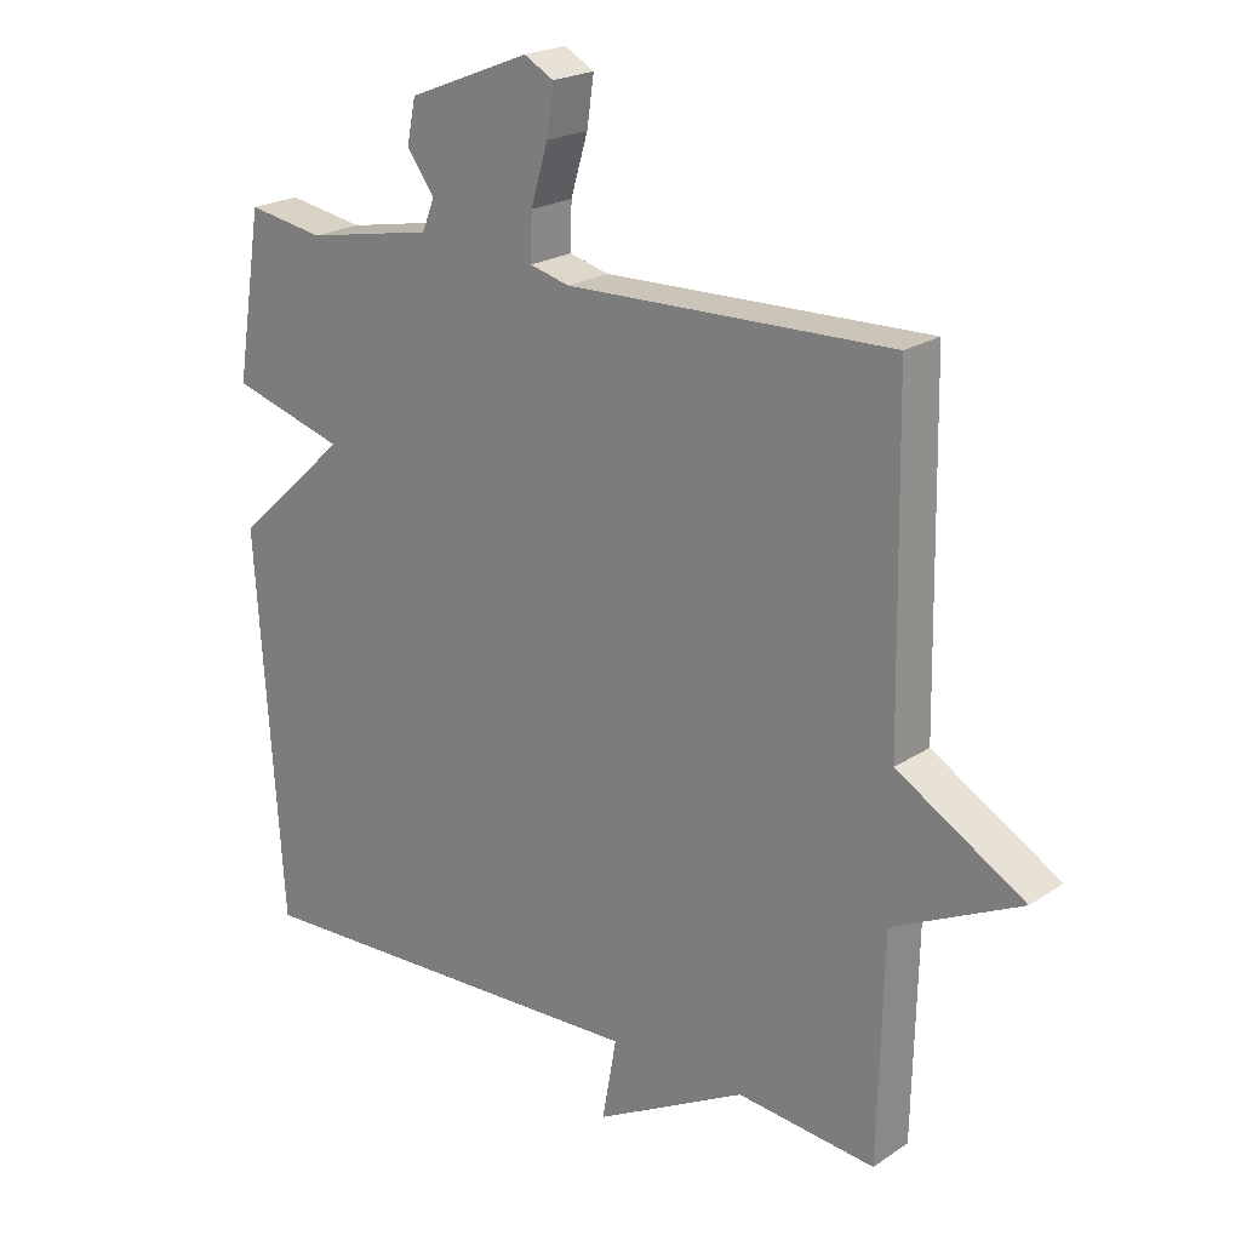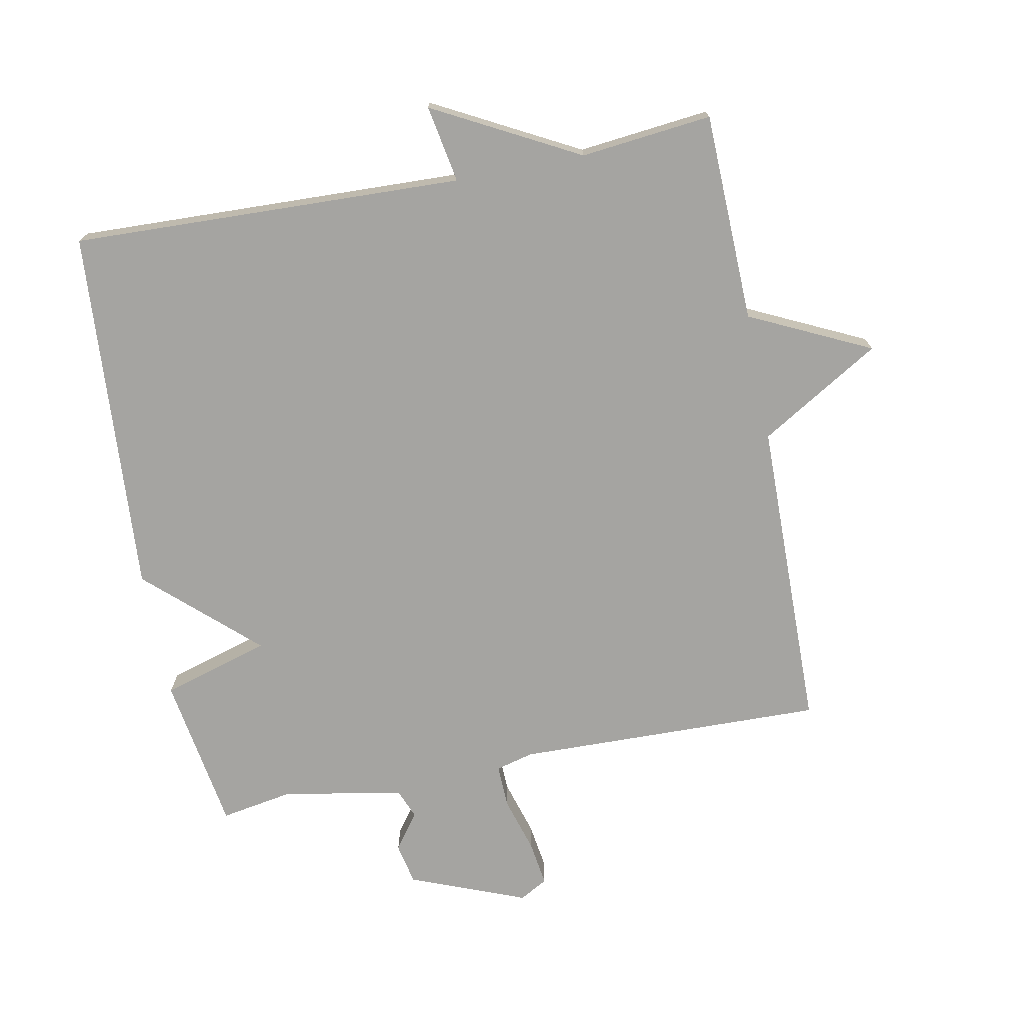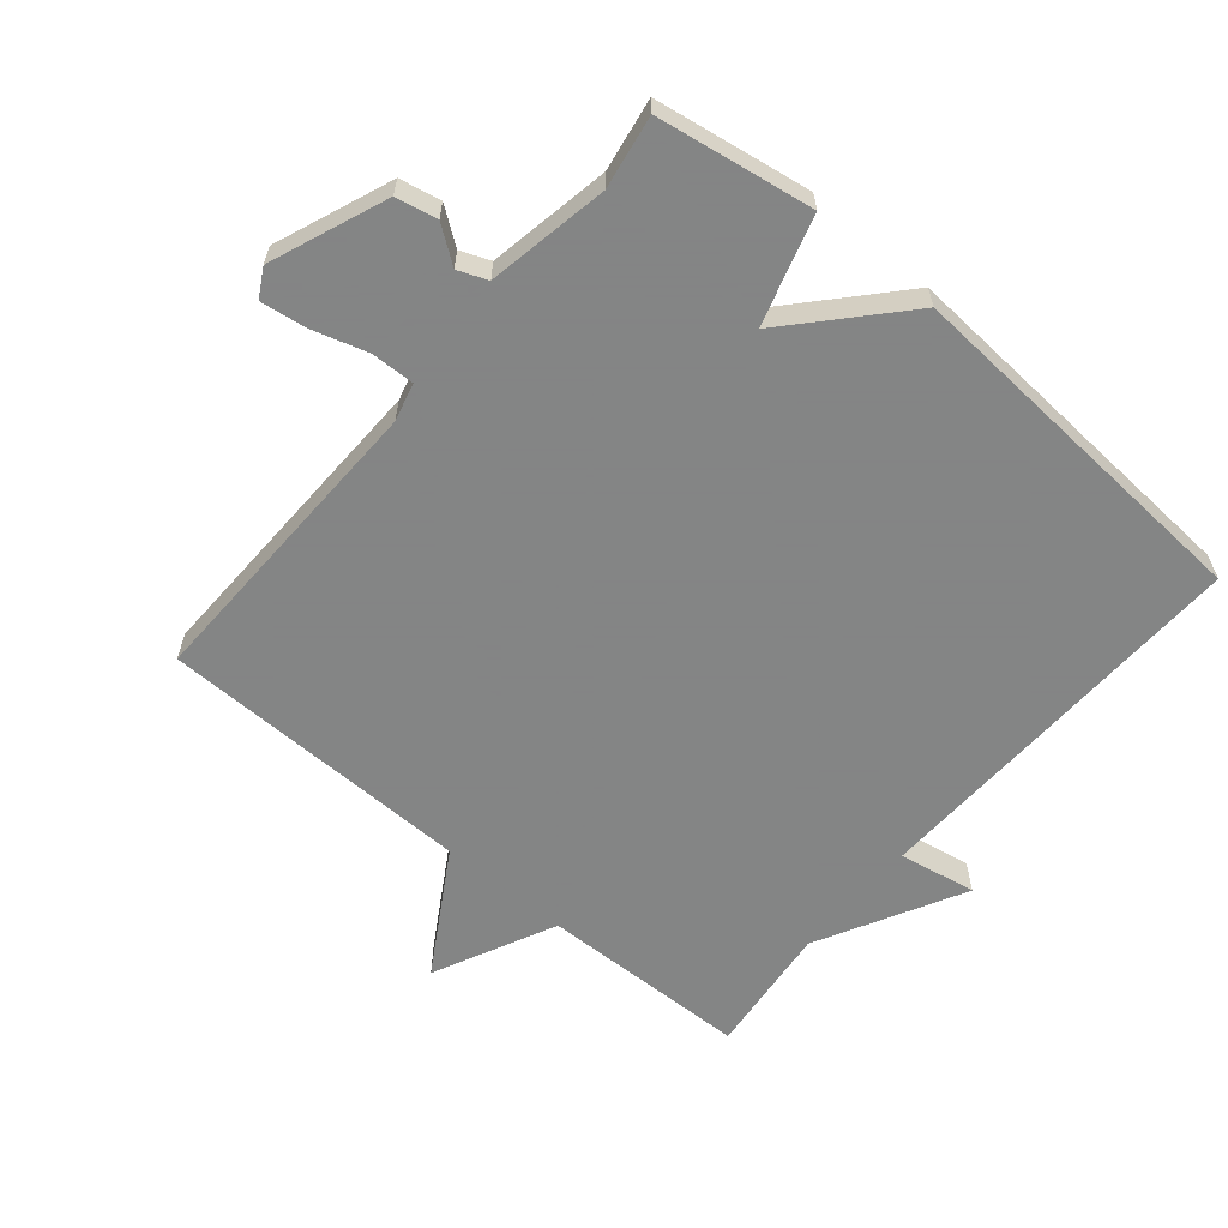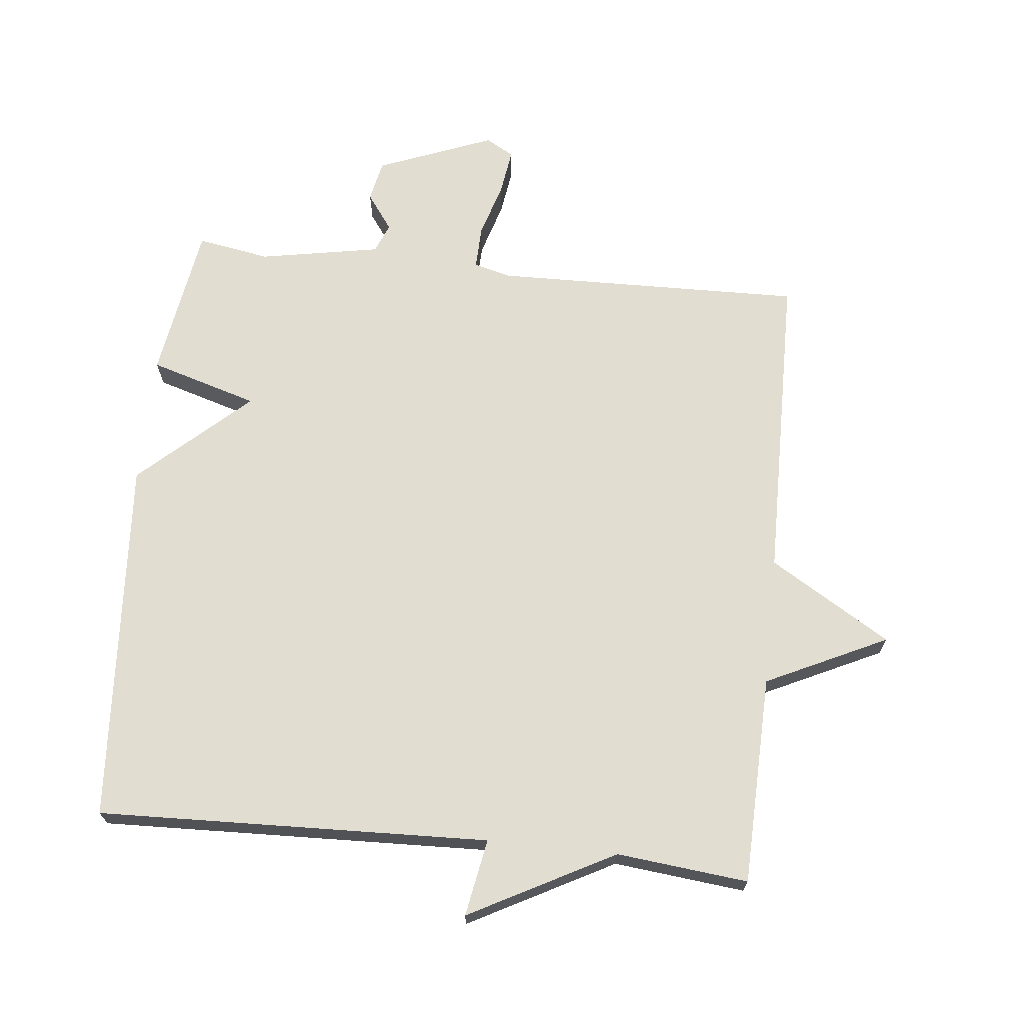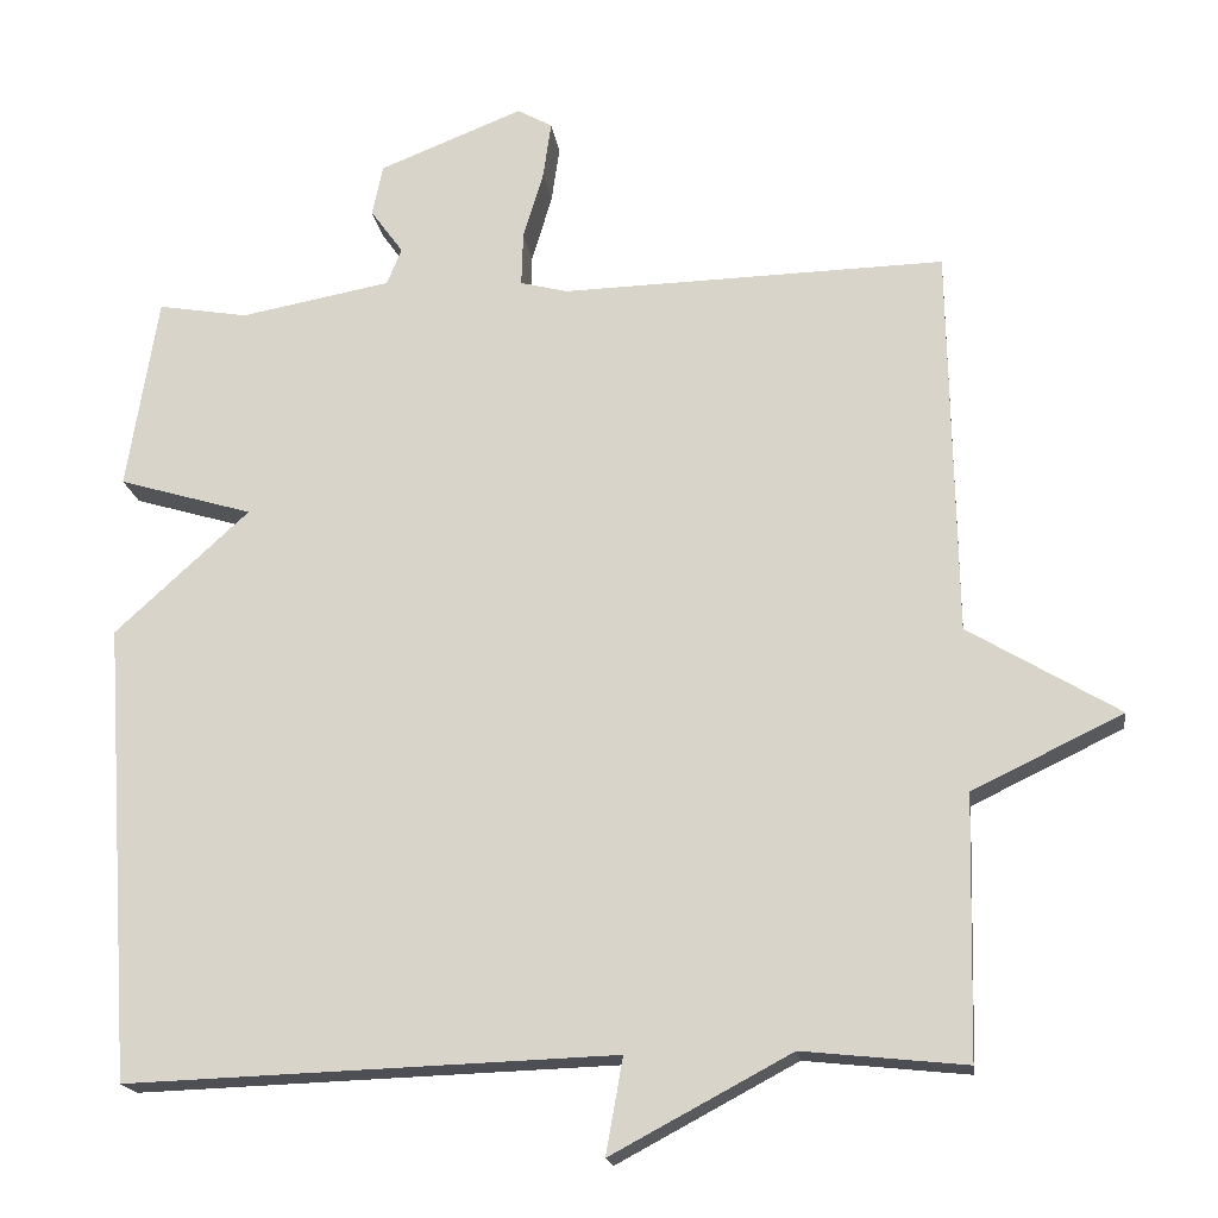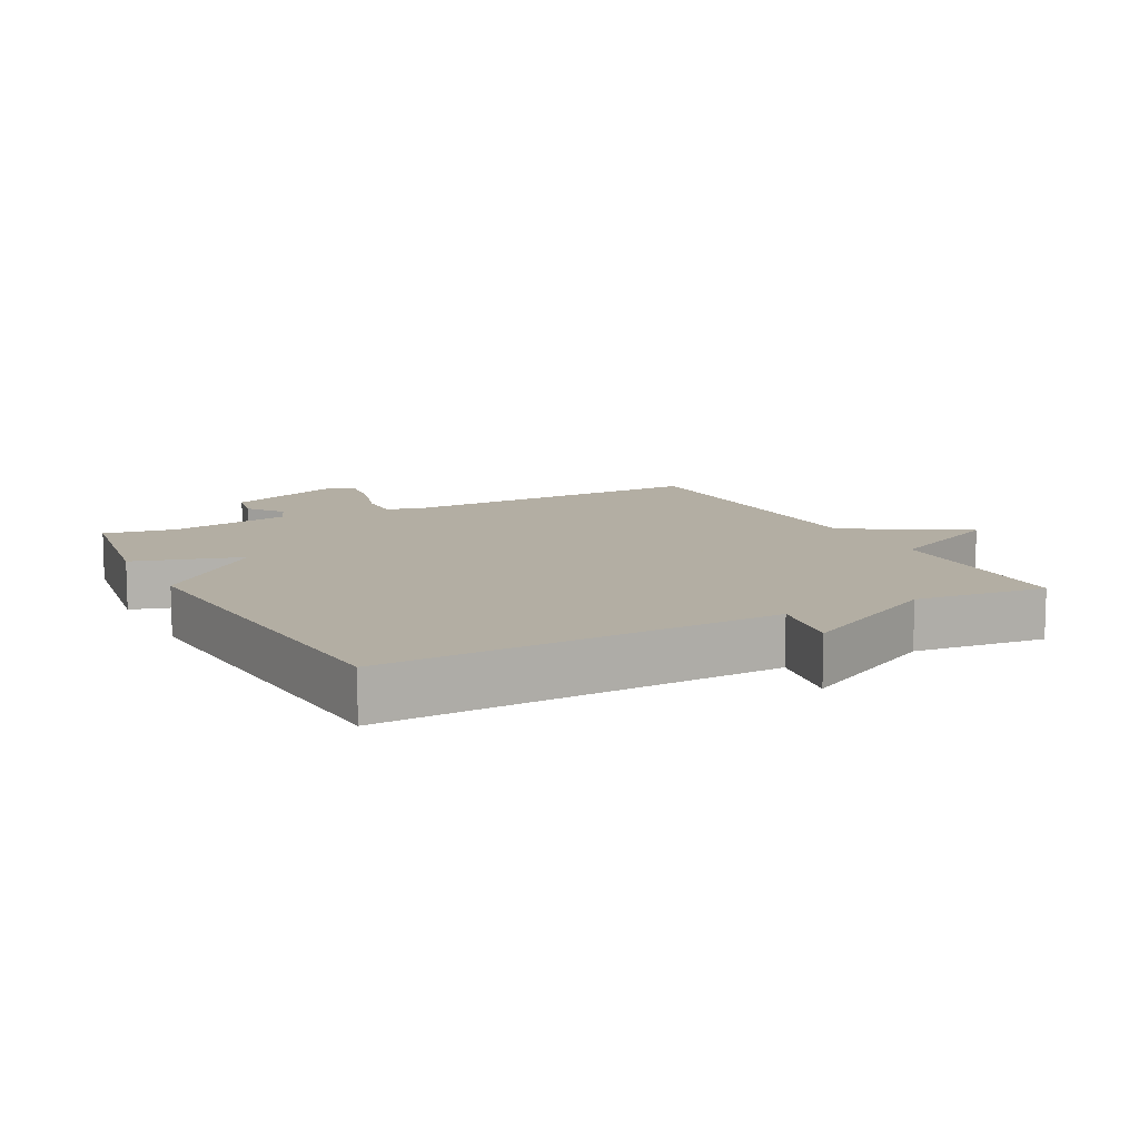
<metadata>
{"format":"obj","ext":"obj","renderer":"f3d","projection":"perspective","resolution":1024,"background":"white","views":[{"elev":21.4,"azim":-139.5,"up":"+Z"},{"elev":-73.2,"azim":-168.9,"up":"+Y"},{"elev":-61.6,"azim":50.0,"up":"+Y"},{"elev":68.8,"azim":-173.9,"up":"+Y"},{"elev":-18.2,"azim":-172.2,"up":"+Z"},{"elev":10.9,"azim":152.4,"up":"+Y"}]}
</metadata>
<code>
v -0.5 0.07 -0.5
v -0.508 0.07 -0.18
v -0.693 0.07 -0.091
v -0.508 0.07 0.02
v -0.5 0.07 0.5
v -0.028 0.07 0.489
v 0.03 0.07 0.504
v 0.028 0.07 0.57
v 0.003 0.07 0.654
v -0.007 0.07 0.724
v 0.036 0.07 0.748
v 0.213 0.07 0.678
v 0.226 0.07 0.615
v 0.186 0.07 0.56
v 0.204 0.07 0.515
v 0.389 0.07 0.481
v 0.5 0.07 0.5
v 0.538 0.07 0.261
v 0.373 0.07 0.212
v 0.538 0.07 0.061
v 0.5 0.07 -0.5
v -0.099 0.07 -0.479
v -0.078 0.07 -0.597
v -0.299 0.07 -0.479
v -0.5 0 -0.5
v -0.508 0 -0.18
v -0.693 0 -0.091
v -0.508 0 0.02
v -0.5 0 0.5
v -0.028 0 0.489
v 0.03 0 0.504
v 0.028 0 0.57
v 0.003 0 0.654
v -0.007 0 0.724
v 0.036 0 0.748
v 0.213 0 0.678
v 0.226 0 0.615
v 0.186 0 0.56
v 0.204 0 0.515
v 0.389 0 0.481
v 0.5 0 0.5
v 0.538 0 0.261
v 0.373 0 0.212
v 0.538 0 0.061
v 0.5 0 -0.5
v -0.099 0 -0.479
v -0.078 0 -0.597
v -0.299 0 -0.479
f 22 23 24
f 19 20 21 22
f 19 22 24
f 16 17 18 19
f 24 1 2
f 19 24 2
f 16 19 2
f 15 16 2
f 12 13 14
f 11 12 14
f 10 11 14
f 9 10 14
f 8 9 14
f 7 8 14 15
f 6 7 15 2
f 4 5 6 2
f 2 3 4
f 48 47 46
f 46 45 44 43
f 48 46 43
f 43 42 41 40
f 26 25 48
f 26 48 43
f 26 43 40
f 26 40 39
f 38 37 36
f 38 36 35
f 38 35 34
f 38 34 33
f 38 33 32
f 39 38 32 31
f 26 39 31 30
f 26 30 29 28
f 28 27 26
f 1 25 26 2
f 2 26 27 3
f 3 27 28 4
f 4 28 29 5
f 5 29 30 6
f 6 30 31 7
f 7 31 32 8
f 8 32 33 9
f 9 33 34 10
f 10 34 35 11
f 11 35 36 12
f 12 36 37 13
f 13 37 38 14
f 14 38 39 15
f 15 39 40 16
f 16 40 41 17
f 17 41 42 18
f 18 42 43 19
f 19 43 44 20
f 20 44 45 21
f 21 45 46 22
f 22 46 47 23
f 23 47 48 24
f 24 48 25 1

</code>
